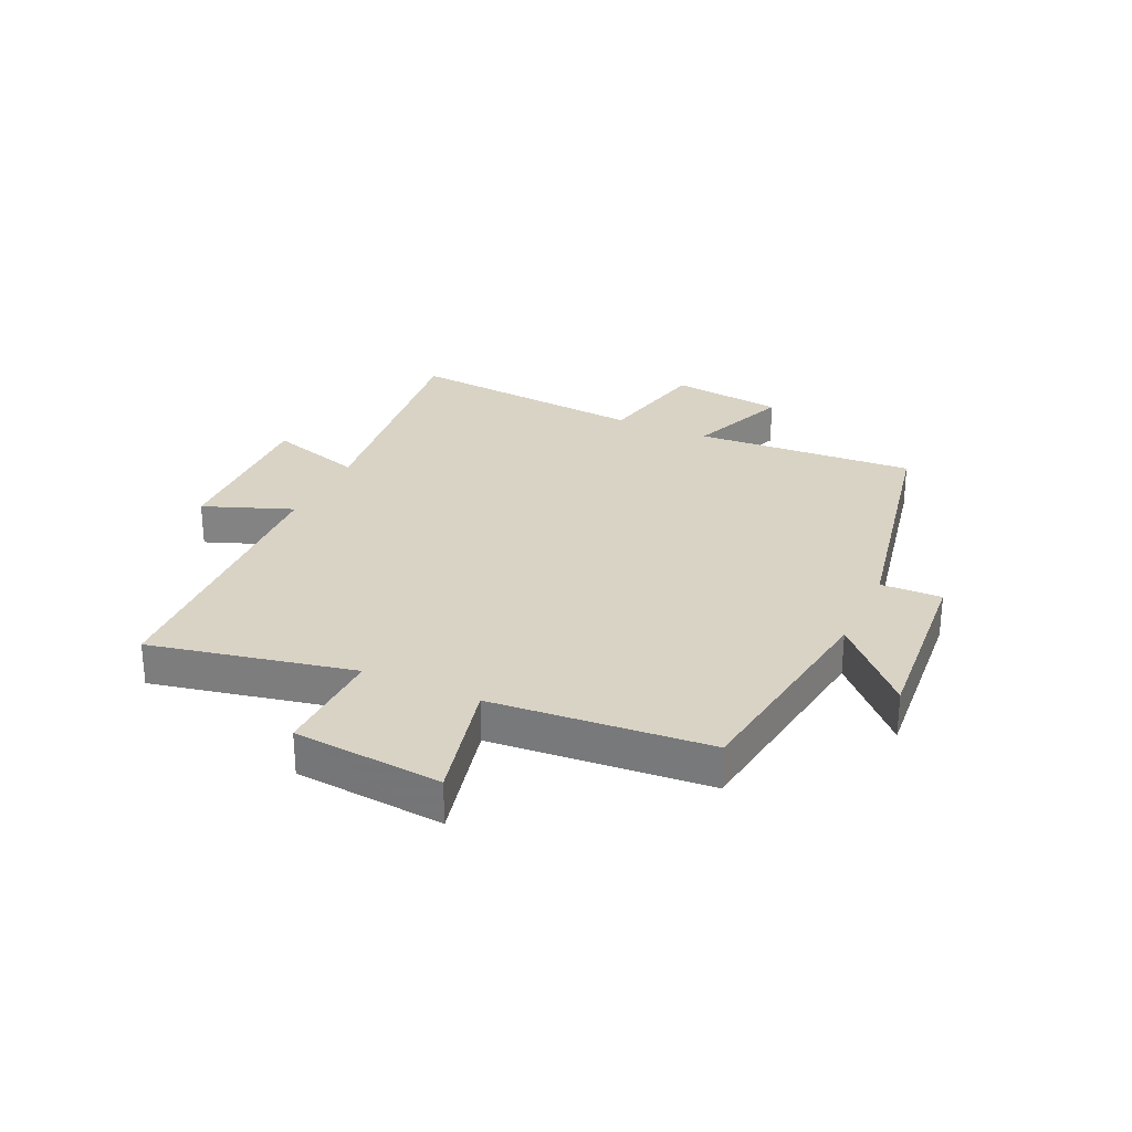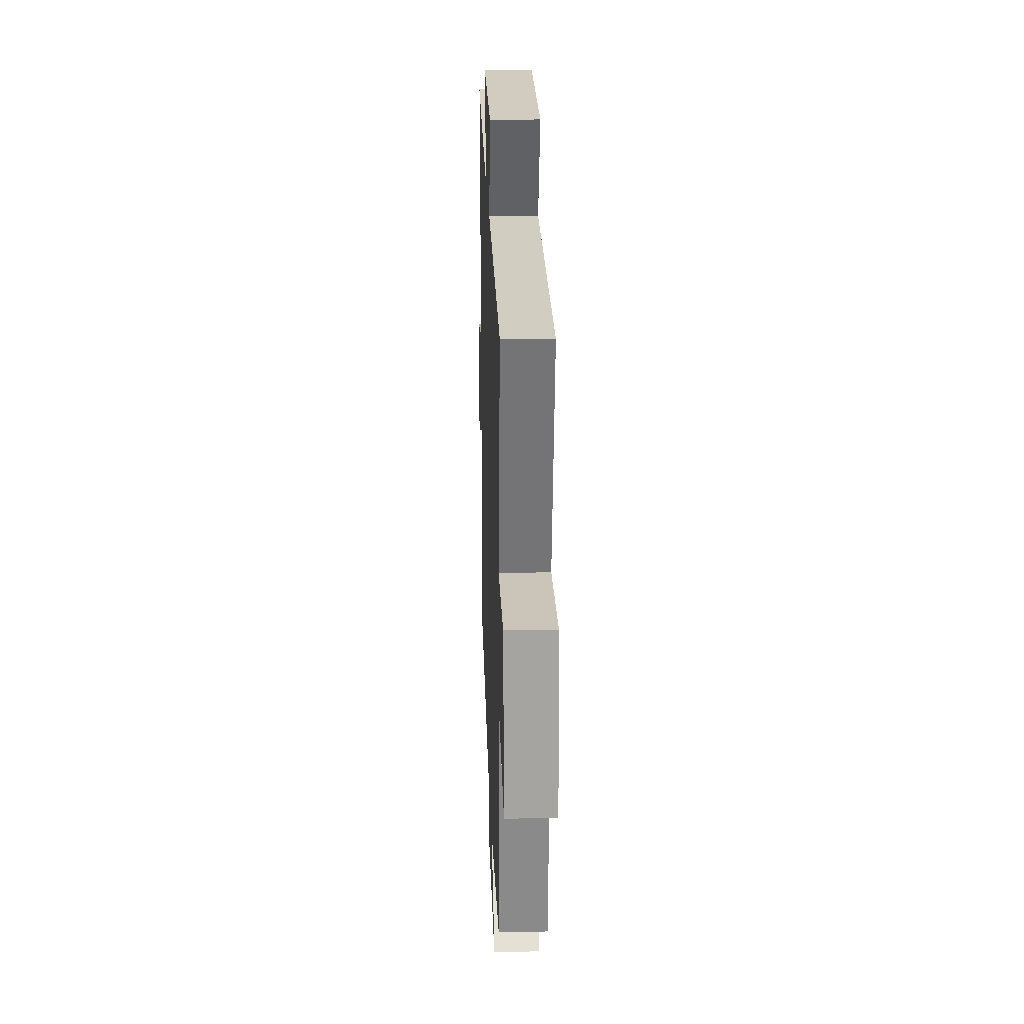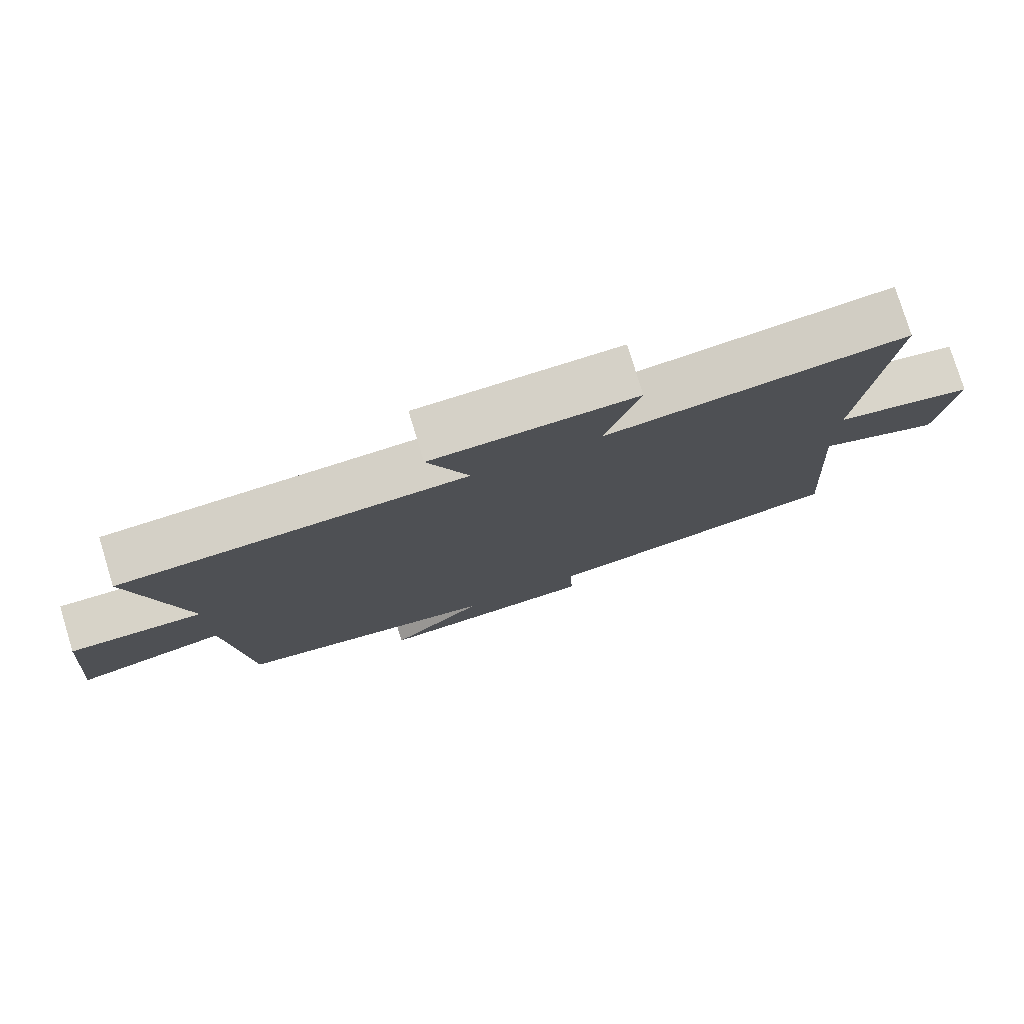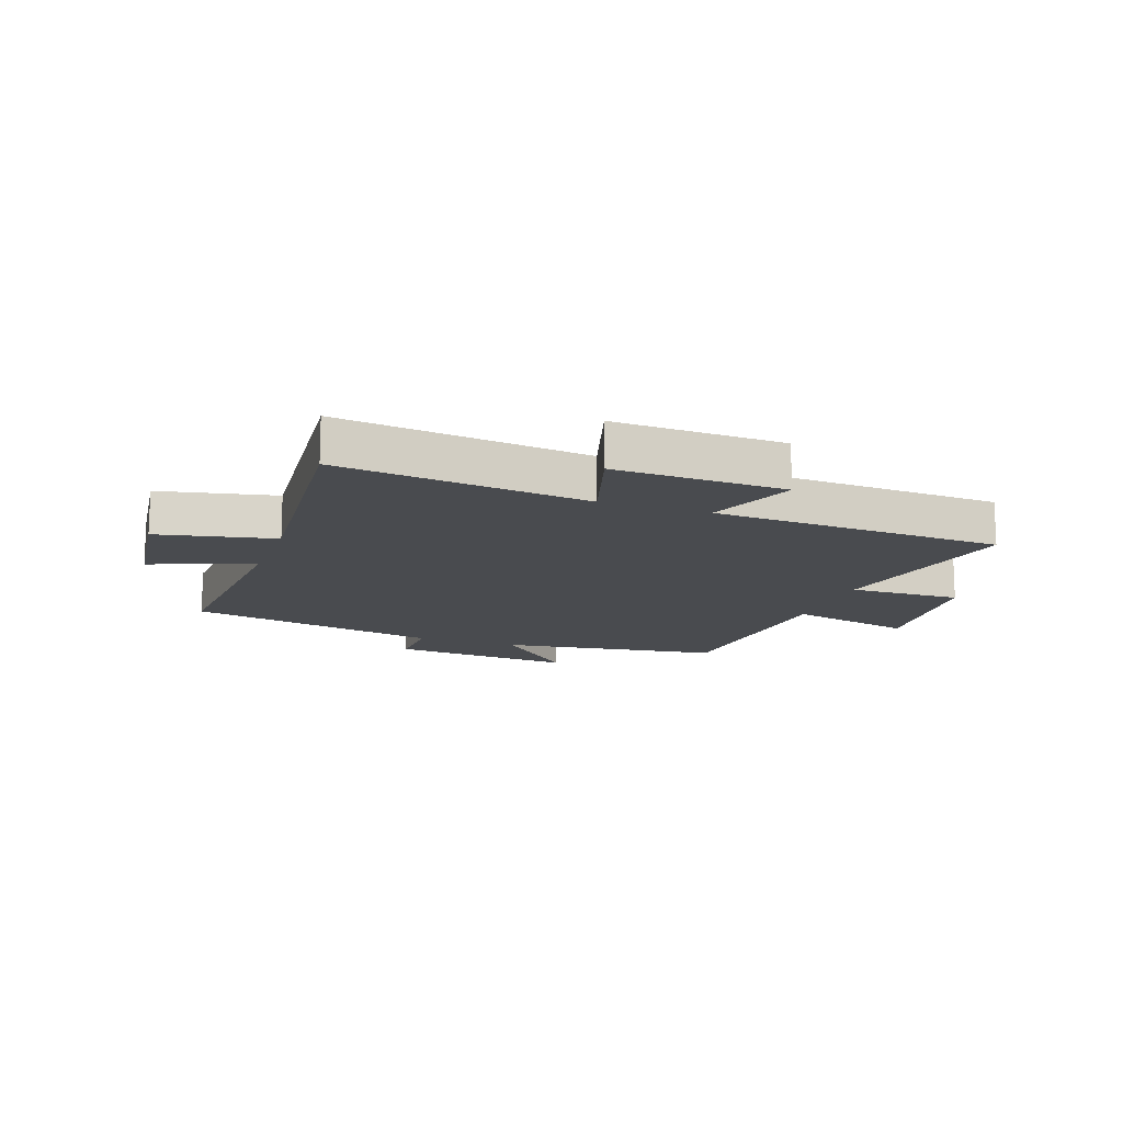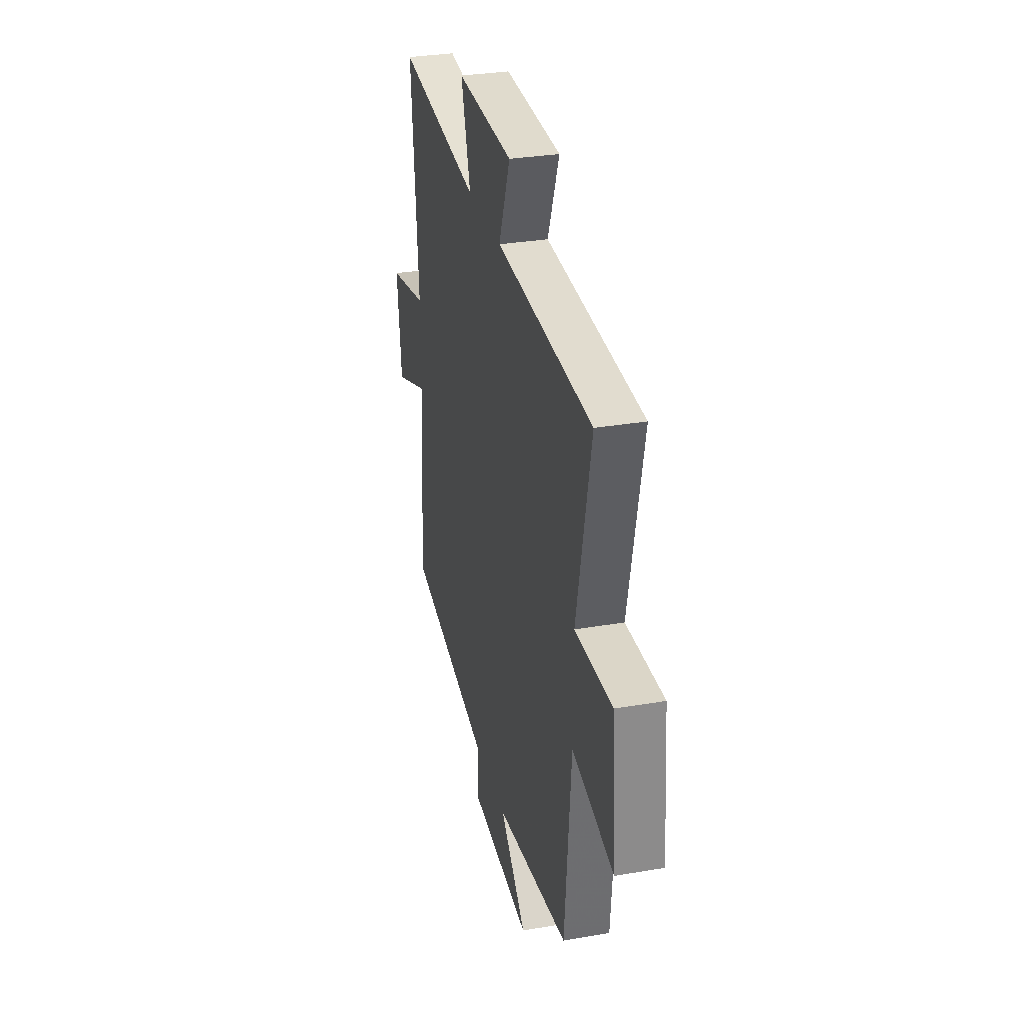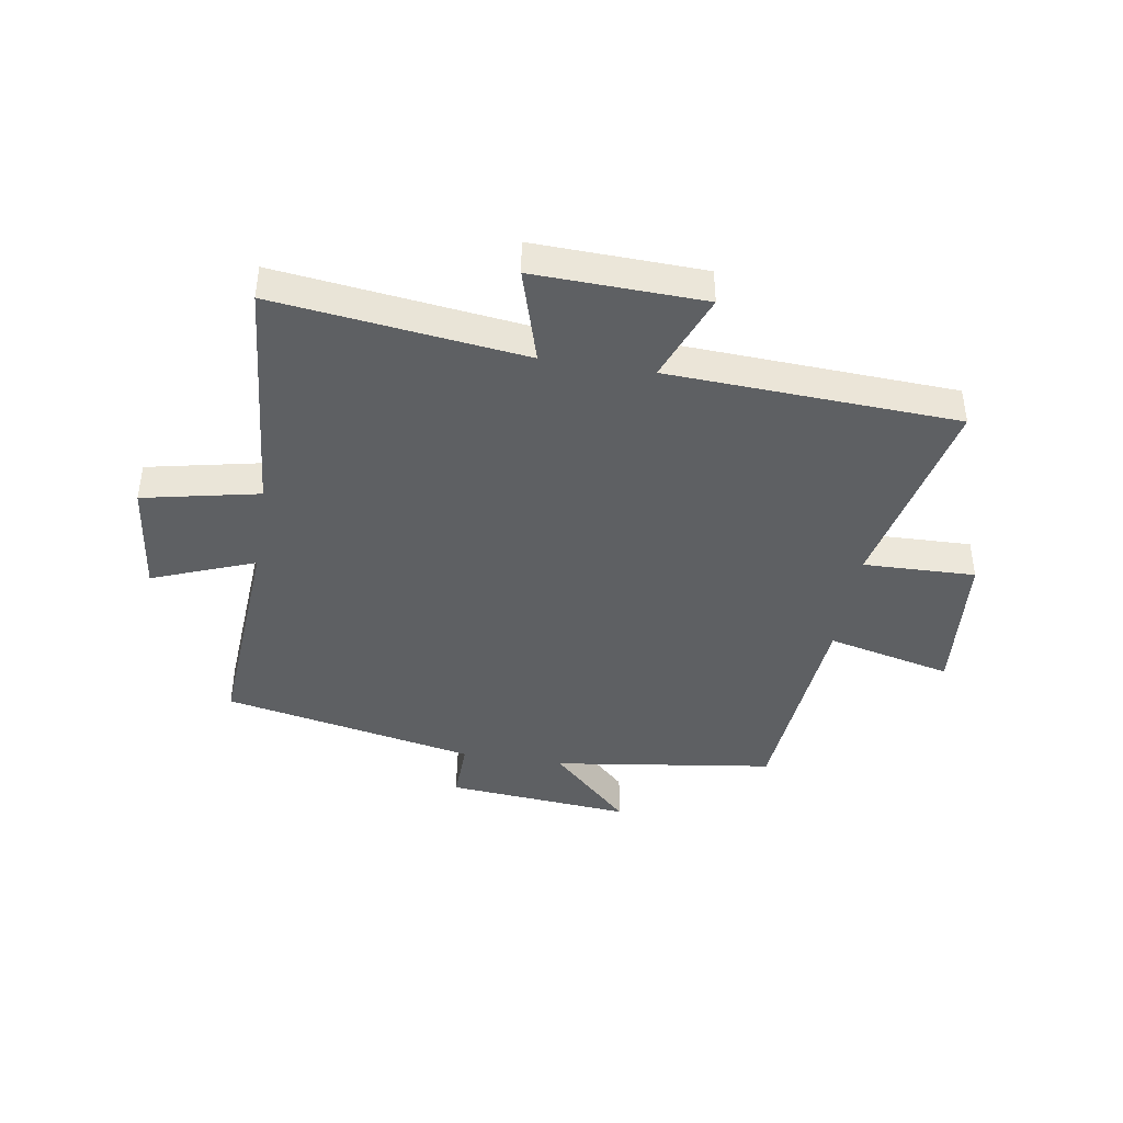
<metadata>
{"format":"obj","ext":"obj","renderer":"f3d","projection":"perspective","resolution":1024,"background":"white","views":[{"elev":28.3,"azim":114.9,"up":"+Y"},{"elev":21.9,"azim":88.0,"up":"+Z"},{"elev":78.0,"azim":163.0,"up":"+Z"},{"elev":-14.2,"azim":-19.4,"up":"+Y"},{"elev":31.2,"azim":76.2,"up":"+Z"},{"elev":-42.1,"azim":-9.2,"up":"+Y"}]}
</metadata>
<code>
v -0.537 0.07 0.553
v -0.108 0.07 0.5
v -0.157 0.07 0.663
v 0.135 0.07 0.653
v 0.076 0.07 0.5
v 0.574 0.07 0.475
v 0.5 0.07 0.126
v 0.693 0.07 0.131
v 0.715 0.07 -0.125
v 0.5 0.07 -0.074
v 0.468 0.07 -0.447
v 0.088 0.07 -0.5
v 0.225 0.07 -0.633
v -0.093 0.07 -0.605
v -0.09 0.07 -0.5
v -0.525 0.07 -0.411
v -0.5 0.07 -0.031
v -0.676 0.07 -0.099
v -0.7 0.07 0.095
v -0.5 0.07 0.137
v -0.537 0 0.553
v -0.108 0 0.5
v -0.157 0 0.663
v 0.135 0 0.653
v 0.076 0 0.5
v 0.574 0 0.475
v 0.5 0 0.126
v 0.693 0 0.131
v 0.715 0 -0.125
v 0.5 0 -0.074
v 0.468 0 -0.447
v 0.088 0 -0.5
v 0.225 0 -0.633
v -0.093 0 -0.605
v -0.09 0 -0.5
v -0.525 0 -0.411
v -0.5 0 -0.031
v -0.676 0 -0.099
v -0.7 0 0.095
v -0.5 0 0.137
f 17 18 19 20
f 15 16 17
f 15 17 20
f 12 13 14 15
f 20 1 2
f 15 20 2
f 12 15 2
f 11 12 2
f 10 11 2
f 7 8 9 10
f 5 6 7
f 10 2 3
f 7 10 3
f 5 7 3
f 3 4 5
f 40 39 38 37
f 37 36 35
f 40 37 35
f 35 34 33 32
f 22 21 40
f 22 40 35
f 22 35 32
f 22 32 31
f 22 31 30
f 30 29 28 27
f 27 26 25
f 23 22 30
f 23 30 27
f 23 27 25
f 25 24 23
f 1 21 22 2
f 2 22 23 3
f 3 23 24 4
f 4 24 25 5
f 5 25 26 6
f 6 26 27 7
f 7 27 28 8
f 8 28 29 9
f 9 29 30 10
f 10 30 31 11
f 11 31 32 12
f 12 32 33 13
f 13 33 34 14
f 14 34 35 15
f 15 35 36 16
f 16 36 37 17
f 17 37 38 18
f 18 38 39 19
f 19 39 40 20
f 20 40 21 1

</code>
